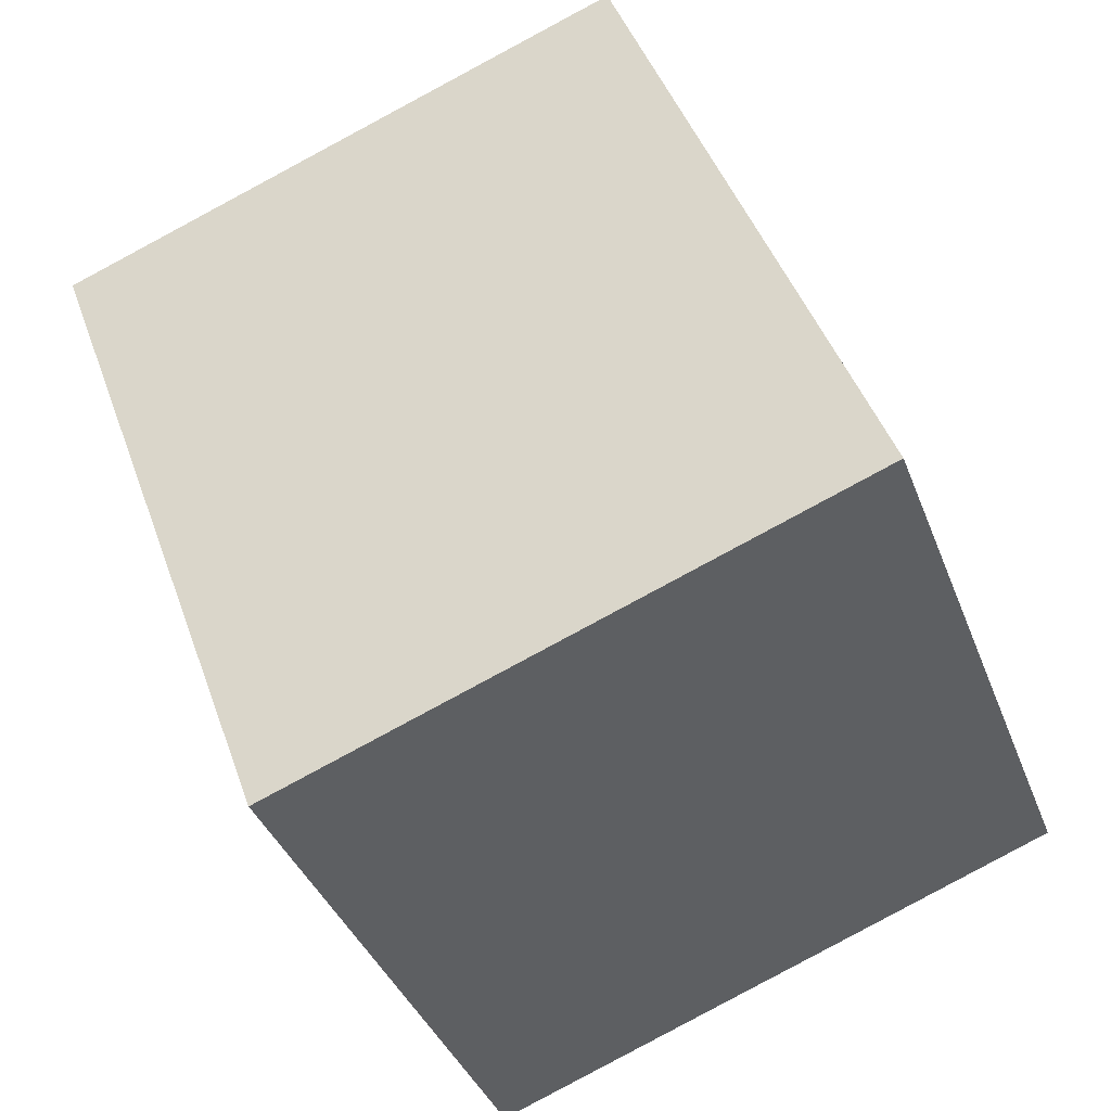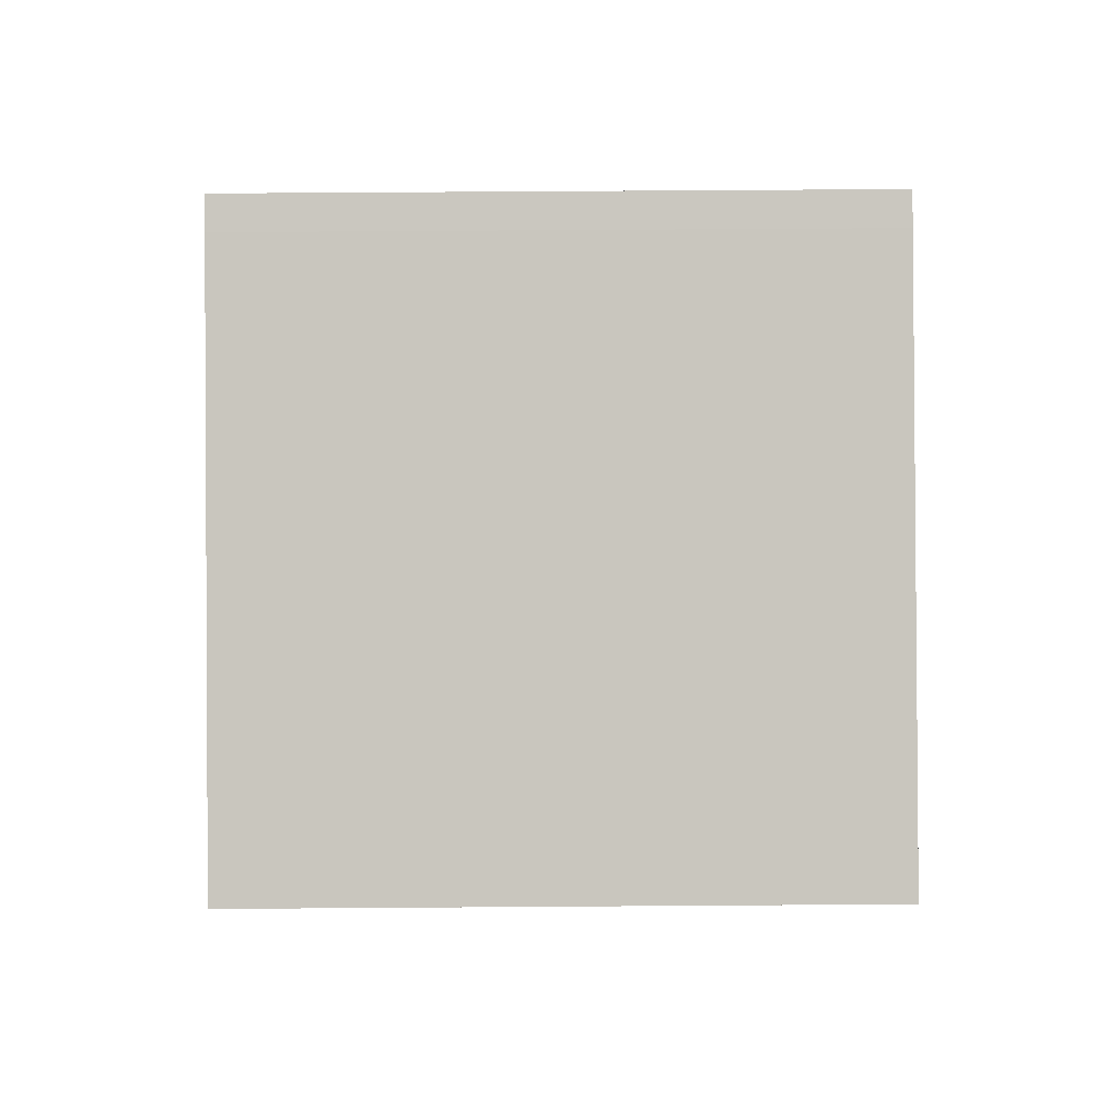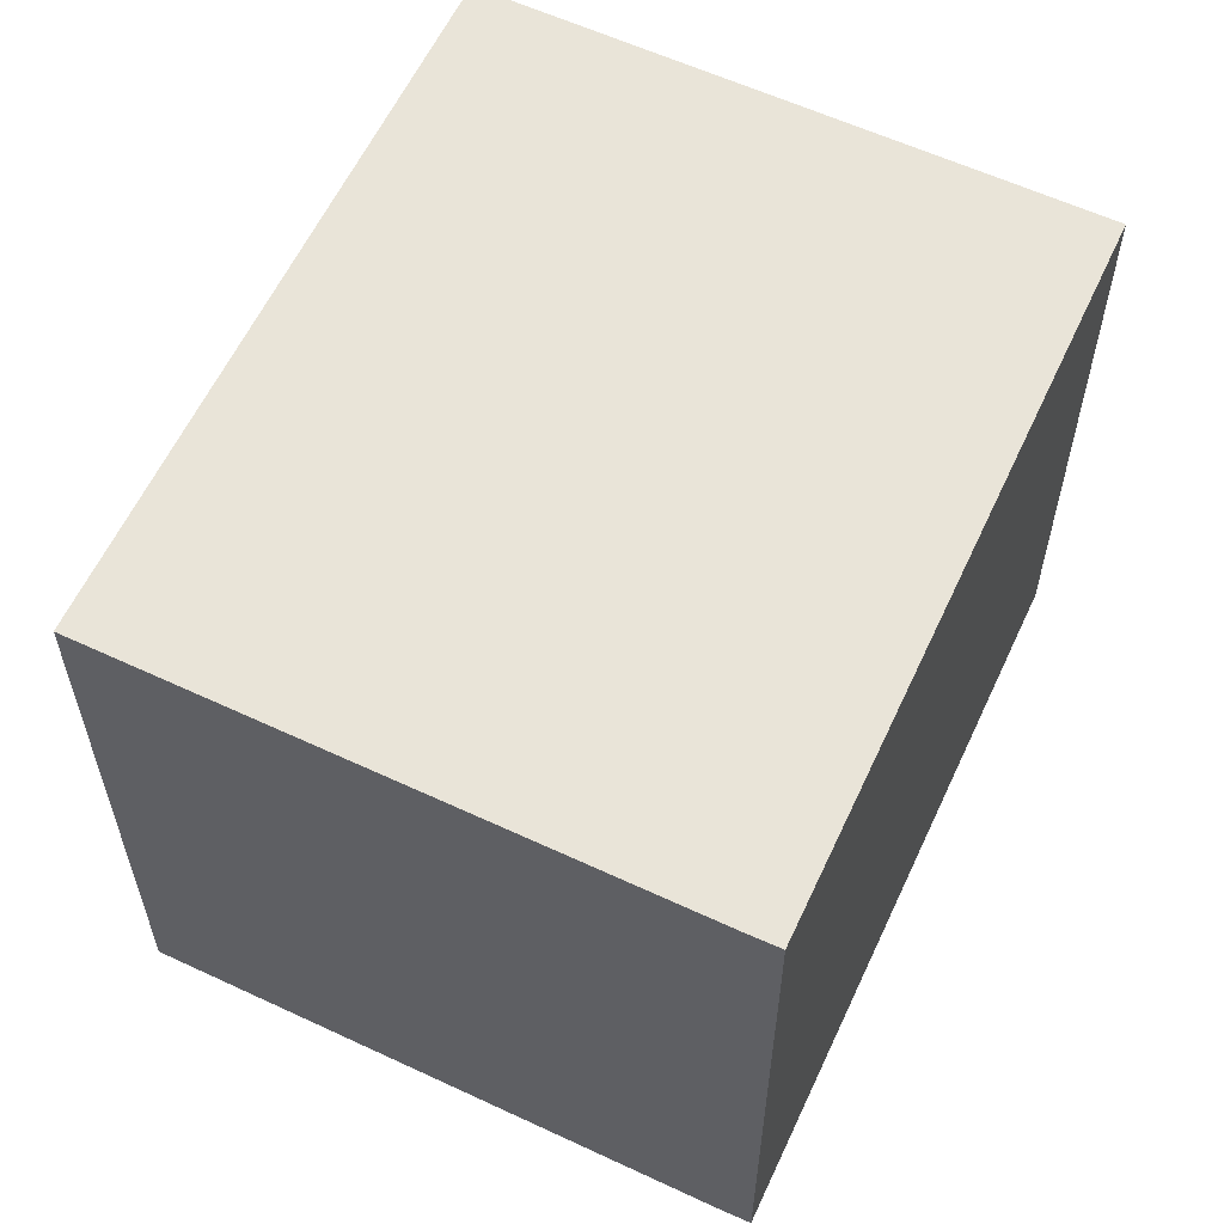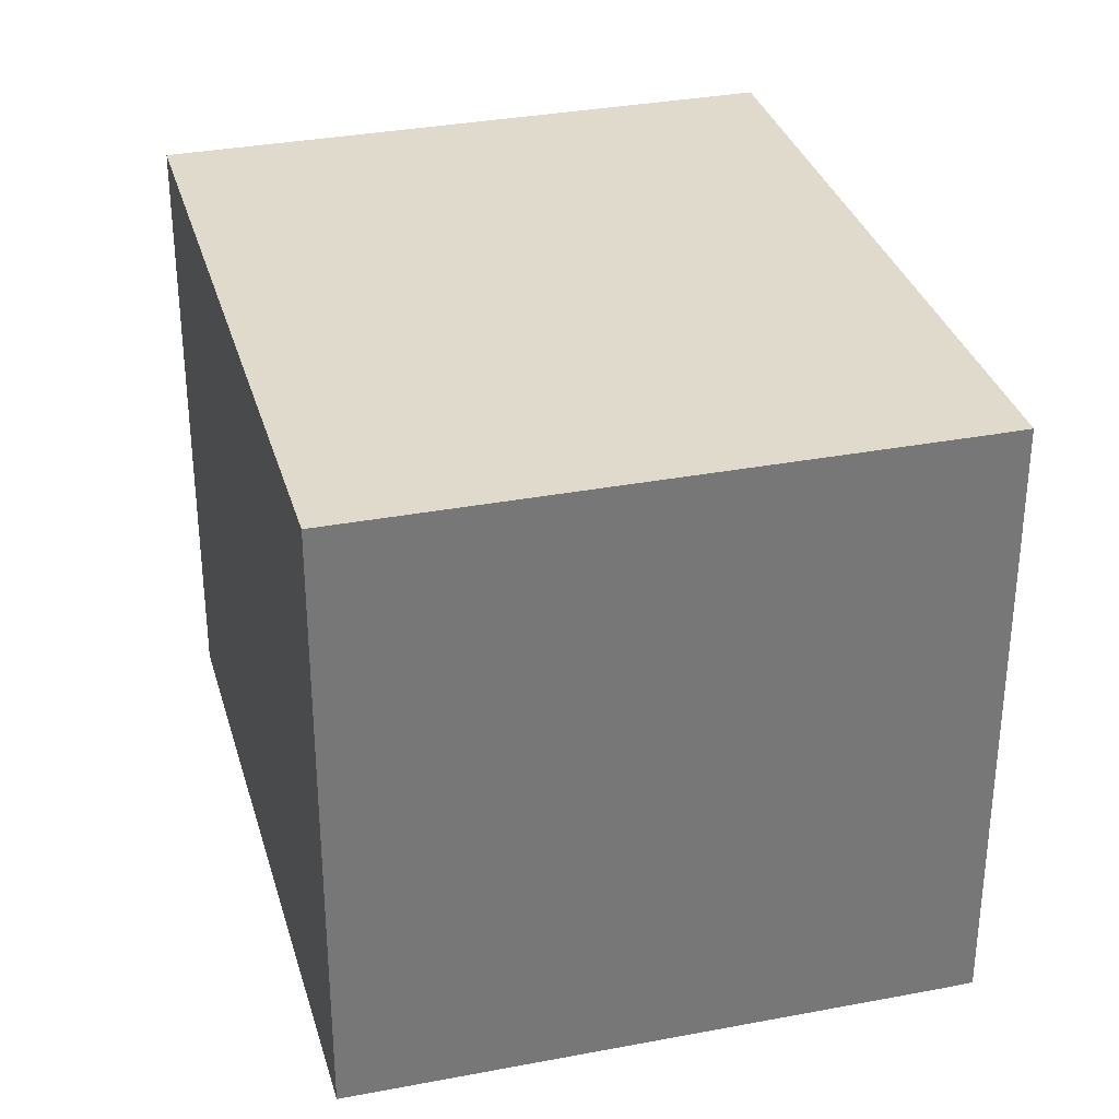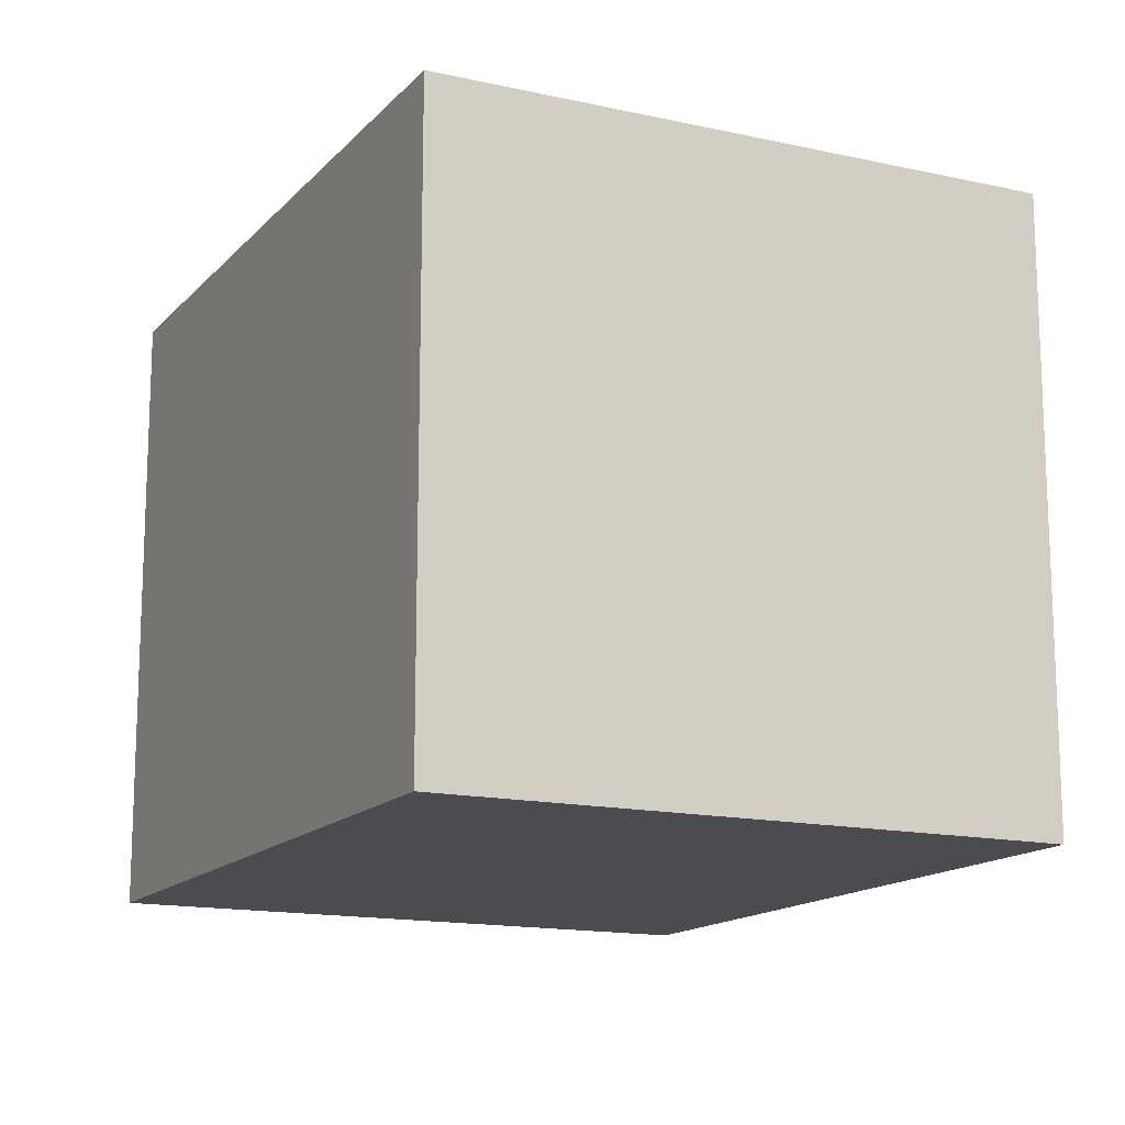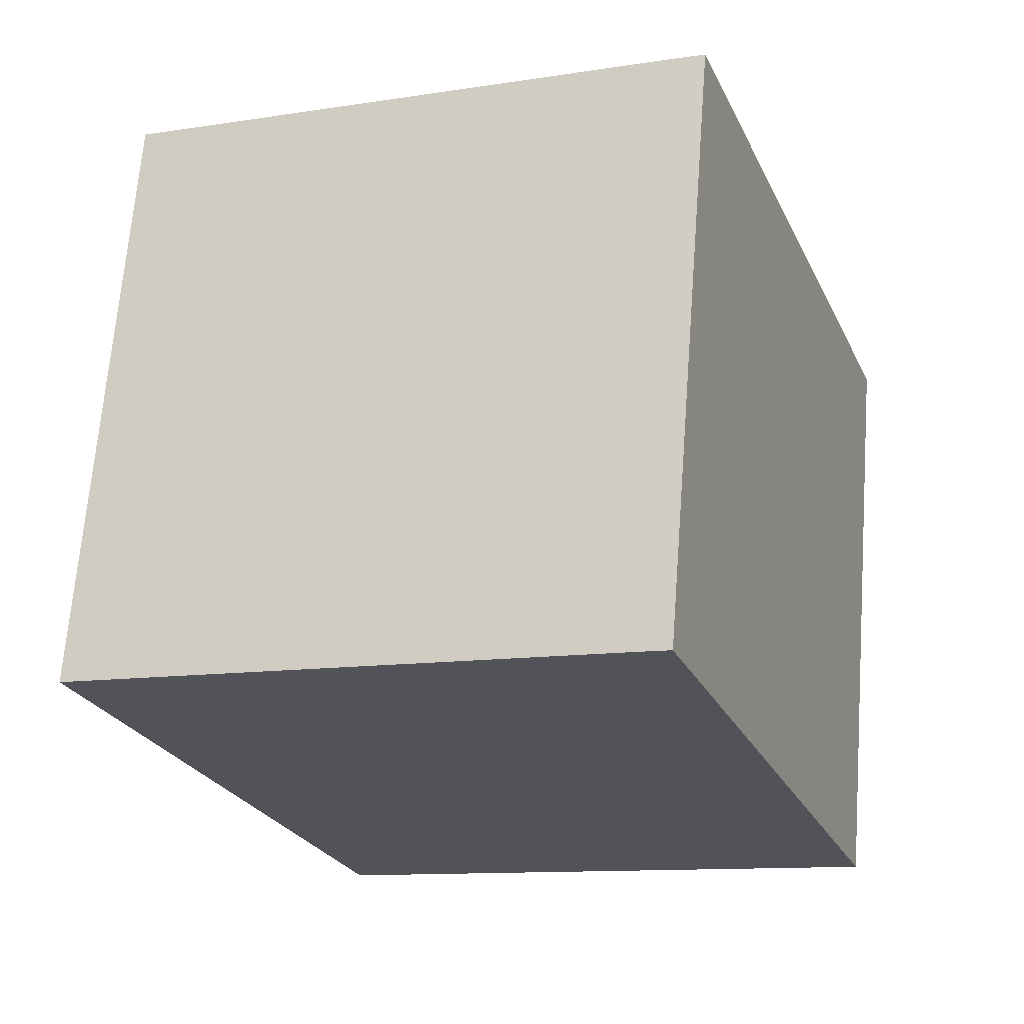
<metadata>
{"format":"obj","ext":"obj","renderer":"f3d","projection":"perspective","resolution":1024,"background":"white","views":[{"elev":-38.2,"azim":19.5,"up":"+Z"},{"elev":68.3,"azim":-90.4,"up":"+Z"},{"elev":59.8,"azim":4.8,"up":"+Y"},{"elev":33.0,"azim":-35.5,"up":"+Y"},{"elev":-14.8,"azim":-46.6,"up":"+Y"},{"elev":67.4,"azim":4.4,"up":"+Z"}]}
</metadata>
<code>
v  0 2.154 1.319e-16
v  0.895 2.154 -2.391
v  0.882 2.154 -2.396
v  2.907 2.154 -1.634
v  2.031 2.154 0.771
v  1.92 2.154 0.731
v  0.882 1.467e-16 -2.396
v  0 0 0
v  1.92 -4.476e-17 0.731
v  2.031 -4.721e-17 0.771
v  2.907 1.001e-16 -1.634
v  0.895 1.464e-16 -2.391
g defaultobject
f 1 2 3
f 2 1 4
f 4 1 5
f 5 1 6
f 7 1 3
f 1 7 8
f 8 6 1
f 6 8 9
f 9 5 6
f 5 9 10
f 10 4 5
f 4 10 11
f 2 7 3
f 7 2 4
f 7 4 12
f 12 4 11
f 9 11 10
f 11 9 8
f 11 8 12
f 12 8 7

</code>
